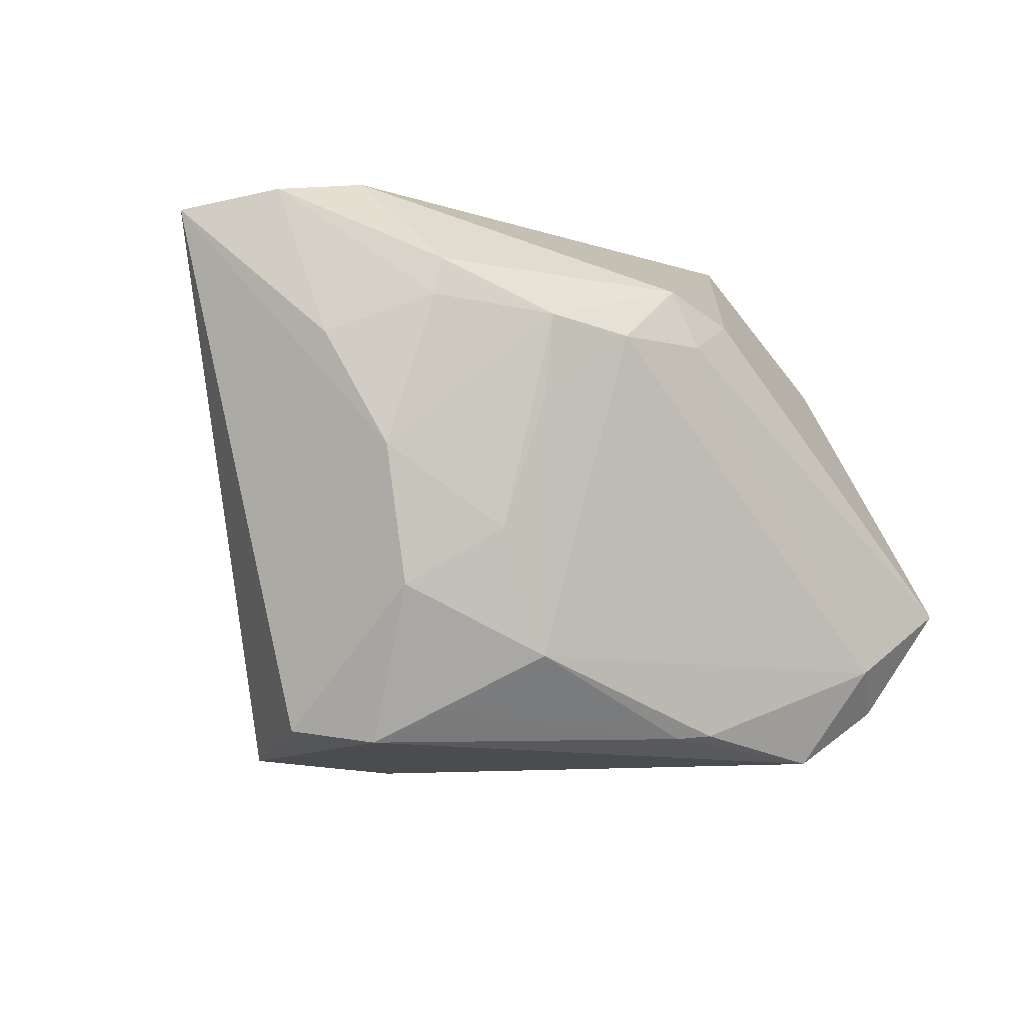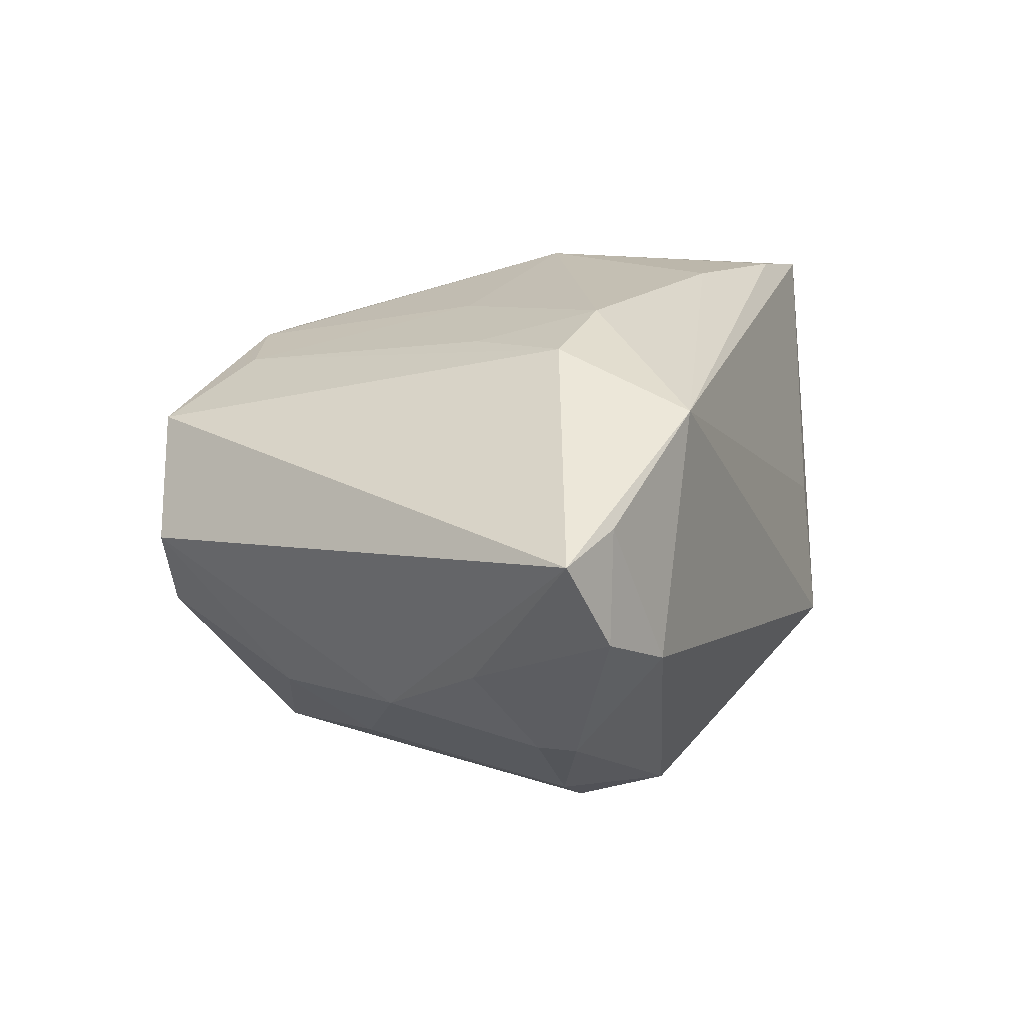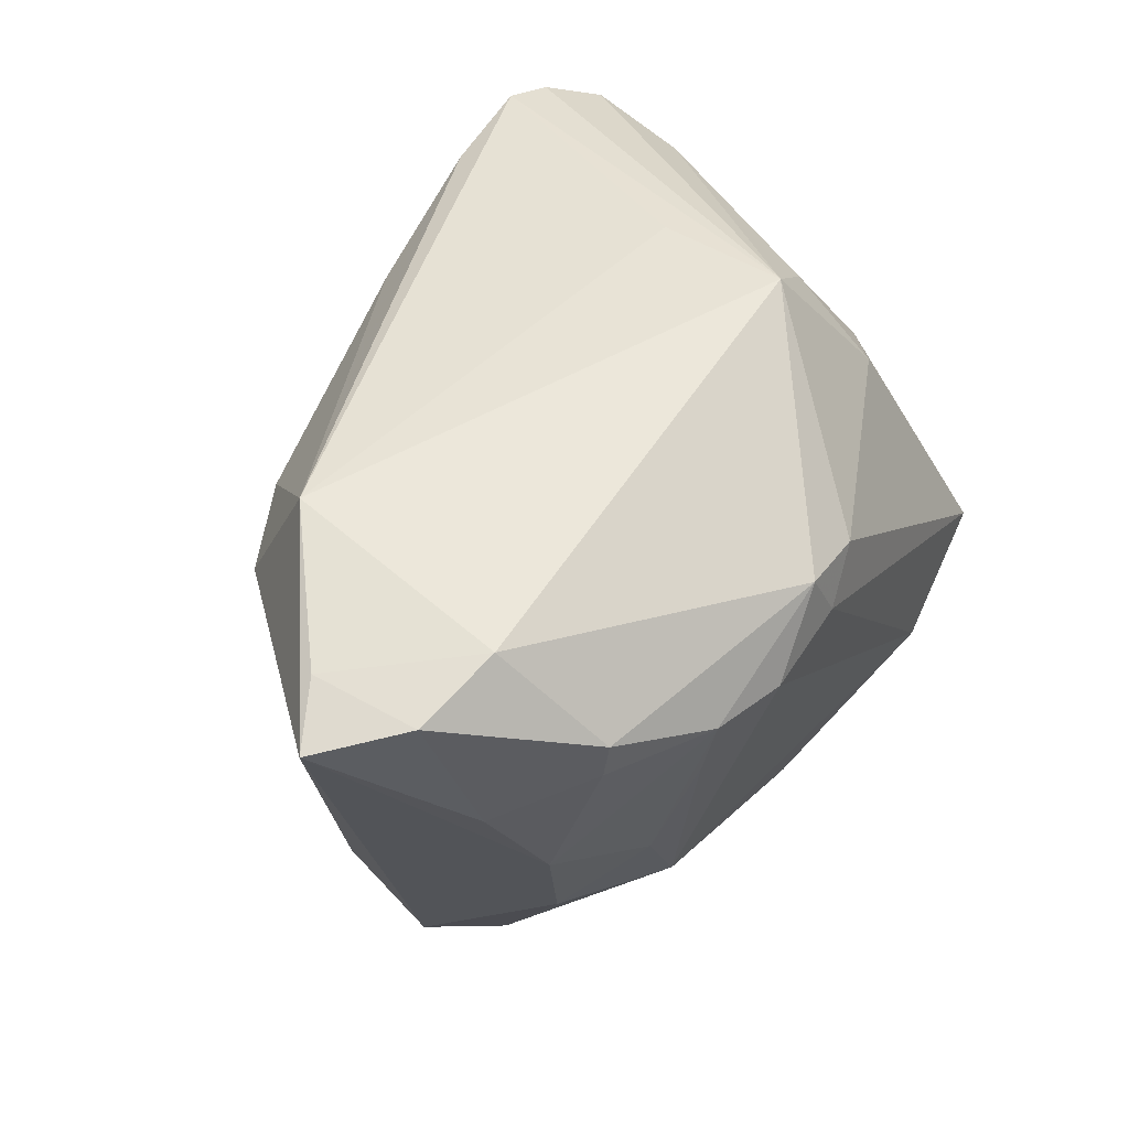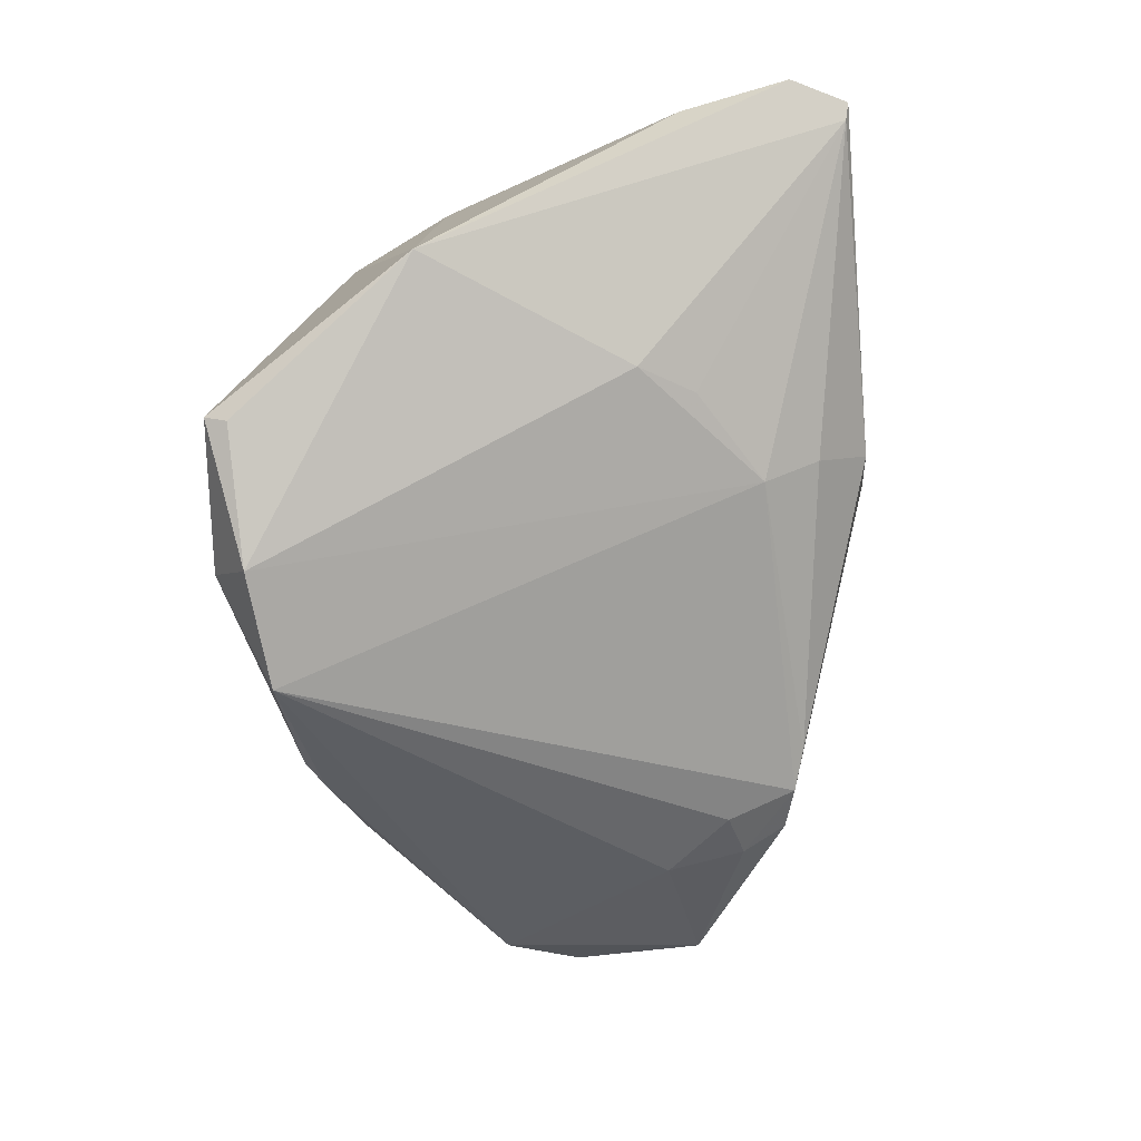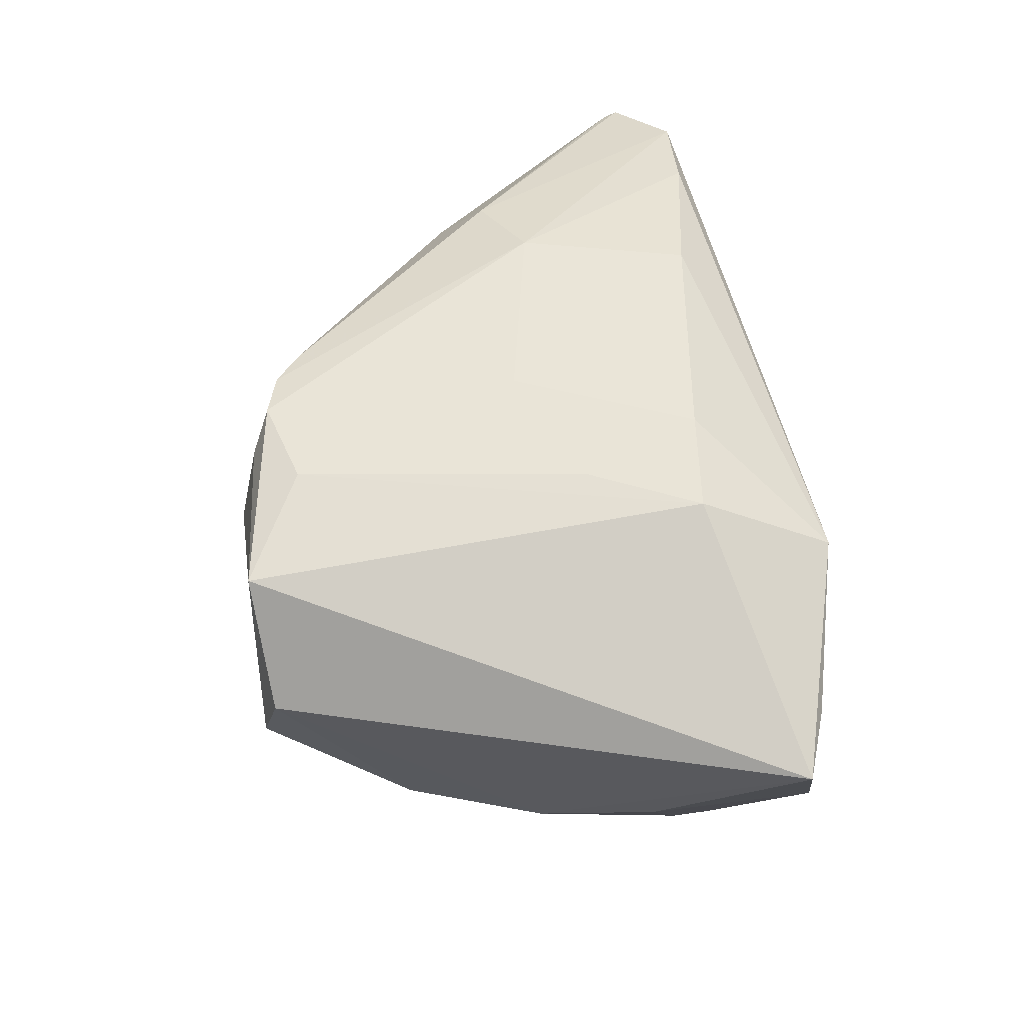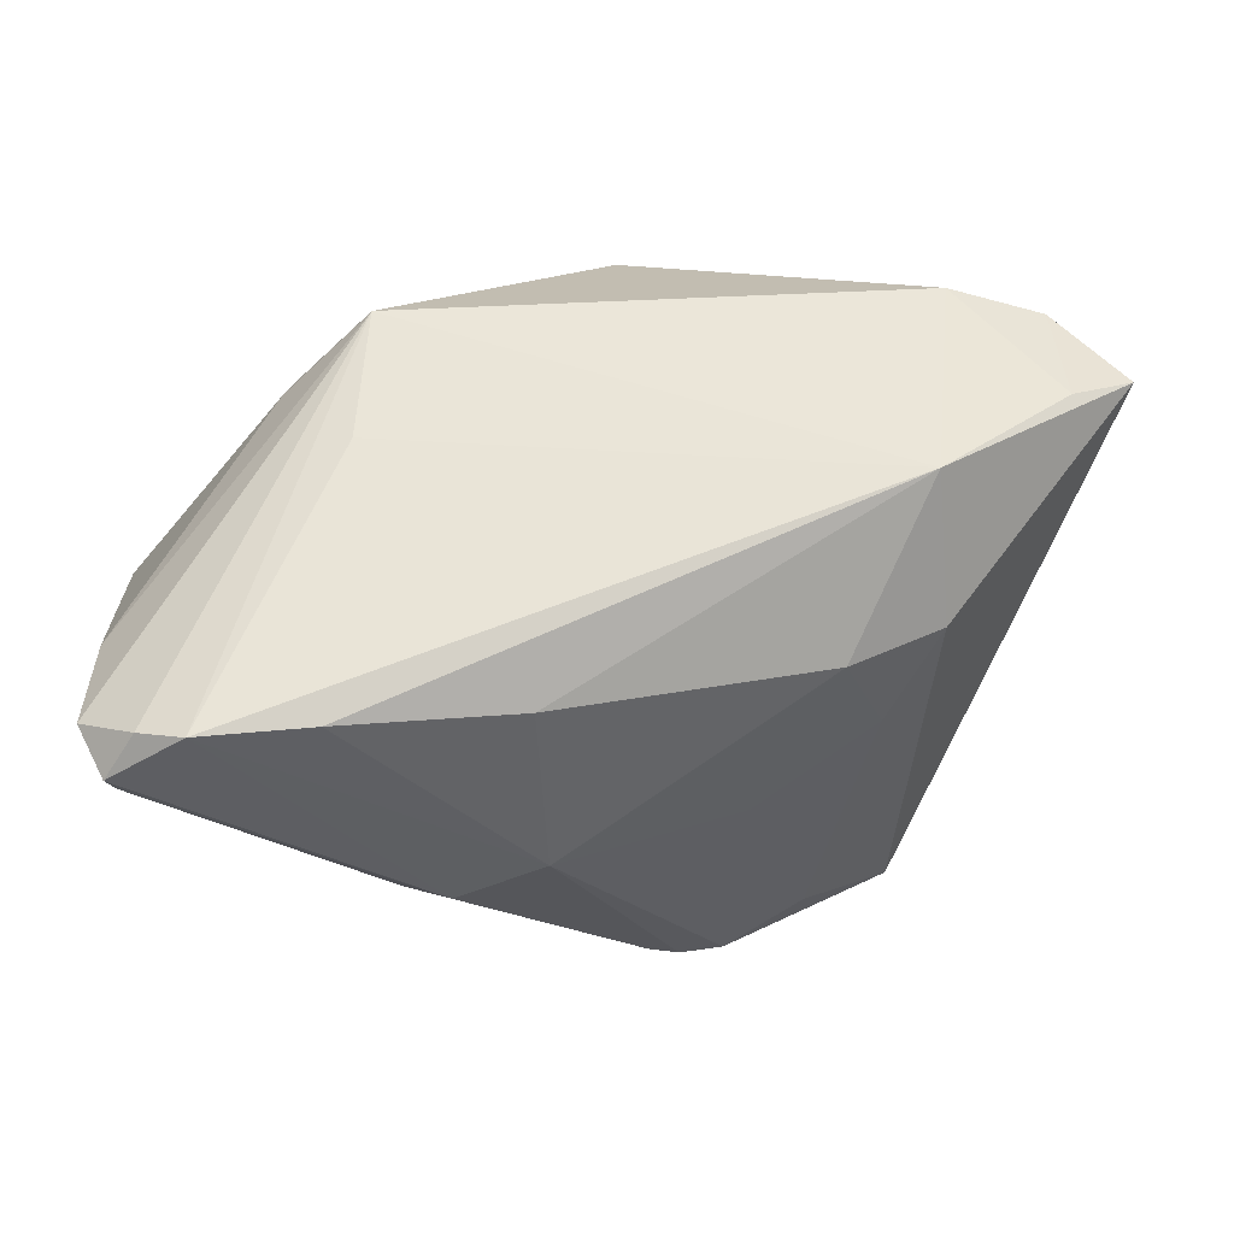
<metadata>
{"format":"obj","ext":"obj","renderer":"f3d","projection":"perspective","resolution":1024,"background":"white","views":[{"elev":-11.8,"azim":-40.1,"up":"+Z"},{"elev":2.6,"azim":-67.2,"up":"+Y"},{"elev":51.4,"azim":-57.9,"up":"+Z"},{"elev":-39.7,"azim":95.1,"up":"+Z"},{"elev":33.2,"azim":-95.8,"up":"+Y"},{"elev":48.9,"azim":175.7,"up":"+Z"}]}
</metadata>
<code>
v -0.03031 -0.01032 -0.03396
v 0.02468 -0.02926 -0.03466
v 0.03083 0.03481 0.02653
v 0.02713 0.00291 0.03337
v -0.01201 0.02731 -0.0009784
v -0.03394 -0.02613 0.01762
v -0.04741 0.0006747 0.03196
v -0.04323 -0.01701 0.0133
v -0.02393 -0.0269 -0.009458
v -0.001584 0.02655 -0.0273
v 0.05236 0.03518 0.02067
v -0.03129 0.01289 -0.03461
v -0.05508 -0.003143 0.02945
v -0.005301 0.02534 -0.03027
v -0.0367 -0.002232 -0.03238
v 0.00959 0.03552 0.002603
v 0.006928 -0.03388 0.01946
v -0.006653 0.01764 -0.03294
v 0.02517 0.02995 -0.007235
v 0.05142 0.03481 0.01885
v 0.04878 0.0335 0.02566
v -0.04707 -0.0122 0.03148
v -0.03637 -0.01449 0.03391
v -0.02122 0.02591 0.02013
v -0.02414 -0.017 -0.0302
v 0.02483 -0.01376 0.0354
v -0.01289 0.01031 -0.0354
v -0.0172 -0.02644 -0.02404
v -0.03719 -0.02137 -0.000135
v 0.02719 0.02375 -0.01168
v 0.007791 -0.02902 -0.03217
v -0.01171 -0.03547 0.01453
v 0.03587 -0.03078 -0.02753
v 0.01986 0.03552 -0.002159
v 0.05388 0.01665 0.01922
v 0.0003801 -0.03552 0.01523
v 0.03498 -0.0219 0.01756
v 0.01043 0.03226 0.02357
v 0.04533 -0.03184 -0.01491
v -0.02016 0.02045 -0.02816
v 0.003864 -0.0273 -0.03264
v -0.002456 -0.03416 0.02228
v -0.0125 0.01912 -0.03352
v 0.05481 -0.01156 -0.0009074
v -0.03221 0.02087 0.01948
v 0.03702 0.01688 -0.007031
v 0.04363 0.03552 0.02696
v -0.03298 -0.01969 -0.01624
v -0.03319 -0.0264 0.02217
v 0.05508 0.02889 0.02194
v 0.03023 -0.03541 -0.02302
v -0.03124 0.01358 0.0354
v -0.02104 -0.03122 0.006541
v -0.02638 0.02216 0.006418
v 0.04518 -0.03439 -0.01404
v -0.03297 0.006399 -0.03385
v 0.03516 -0.0114 0.02602
v -0.02128 -0.03296 0.01604
v -0.01051 0.02403 -0.03157
v 0.04135 0.01082 -0.006827
f 44 50 35
f 35 50 26
f 47 26 21
f 26 50 21
f 7 52 13
f 4 26 47
f 47 52 4
f 4 52 26
f 27 1 12
f 2 1 27
f 33 60 44
f 48 1 28
f 13 12 15
f 15 1 48
f 26 52 23
f 52 7 23
f 44 35 57
f 57 35 26
f 44 60 20
f 3 52 47
f 47 16 3
f 45 12 13
f 13 52 45
f 52 24 45
f 45 40 12
f 2 27 18
f 31 28 41
f 41 2 31
f 41 1 2
f 48 28 9
f 12 1 56
f 56 15 12
f 1 15 56
f 22 7 13
f 22 23 7
f 8 22 13
f 6 22 8
f 11 21 50
f 11 50 44
f 44 20 11
f 47 21 11
f 30 33 2
f 60 33 30
f 10 16 34
f 34 11 20
f 34 16 47
f 47 11 34
f 38 24 52
f 52 3 38
f 38 16 24
f 38 3 16
f 24 16 5
f 54 45 24
f 40 45 54
f 24 5 54
f 54 5 40
f 2 18 14
f 10 30 14
f 14 30 2
f 14 16 10
f 43 27 12
f 43 18 27
f 43 14 18
f 25 28 1
f 1 41 25
f 25 41 28
f 58 9 53
f 53 9 28
f 58 6 29
f 29 9 58
f 48 9 29
f 6 8 29
f 29 8 13
f 13 15 29
f 29 15 48
f 23 22 49
f 49 6 58
f 49 22 6
f 46 20 60
f 60 30 46
f 46 30 20
f 20 30 19
f 19 34 20
f 19 30 10
f 10 34 19
f 26 17 37
f 17 55 37
f 37 57 26
f 44 57 37
f 37 55 44
f 39 33 44
f 44 55 39
f 39 55 33
f 58 53 32
f 32 53 28
f 59 43 12
f 14 43 59
f 12 40 59
f 16 14 59
f 59 5 16
f 40 5 59
f 36 55 17
f 23 49 42
f 42 36 17
f 32 36 42
f 42 49 58
f 58 32 42
f 26 23 42
f 42 17 26
f 31 2 51
f 51 28 31
f 51 32 28
f 55 36 51
f 51 36 32
f 2 33 51
f 33 55 51

</code>
